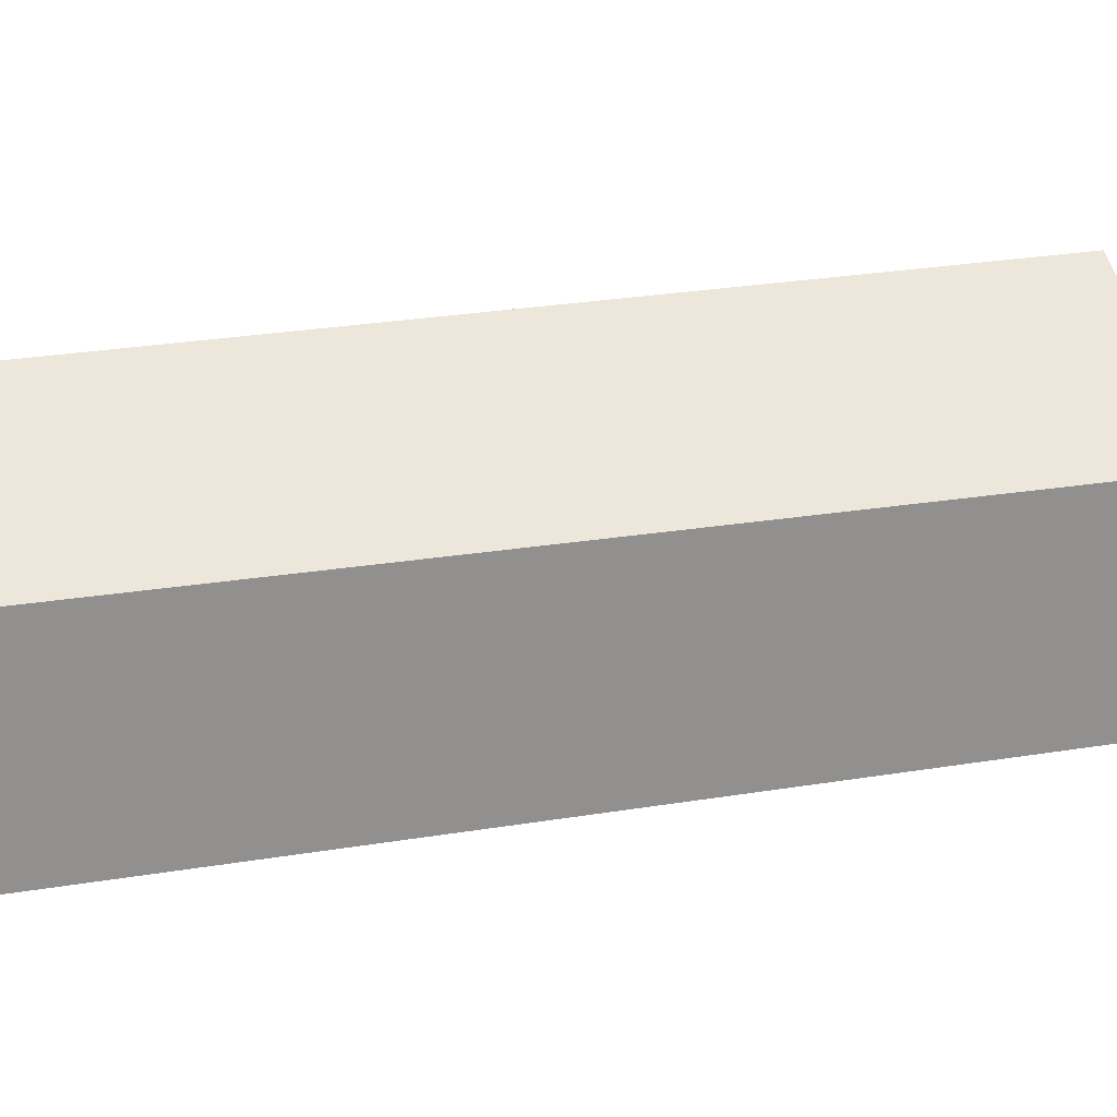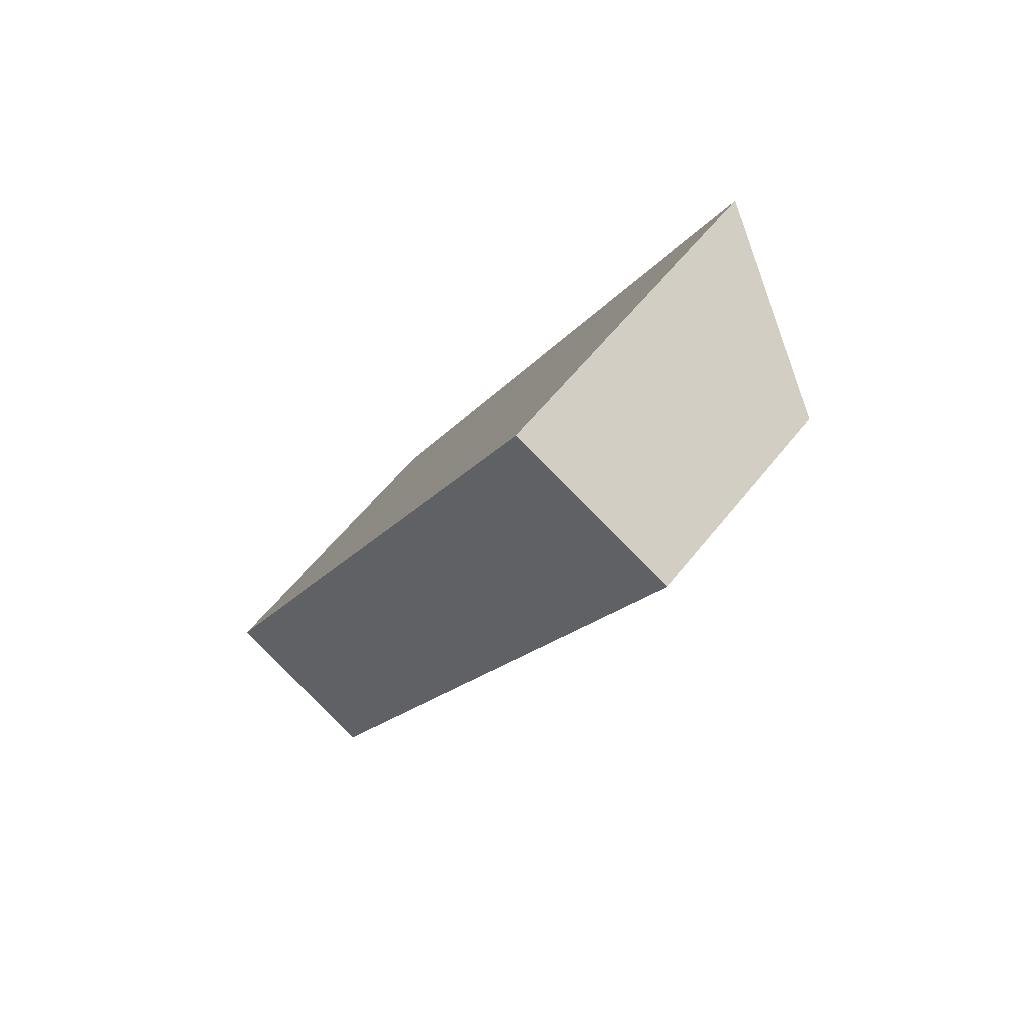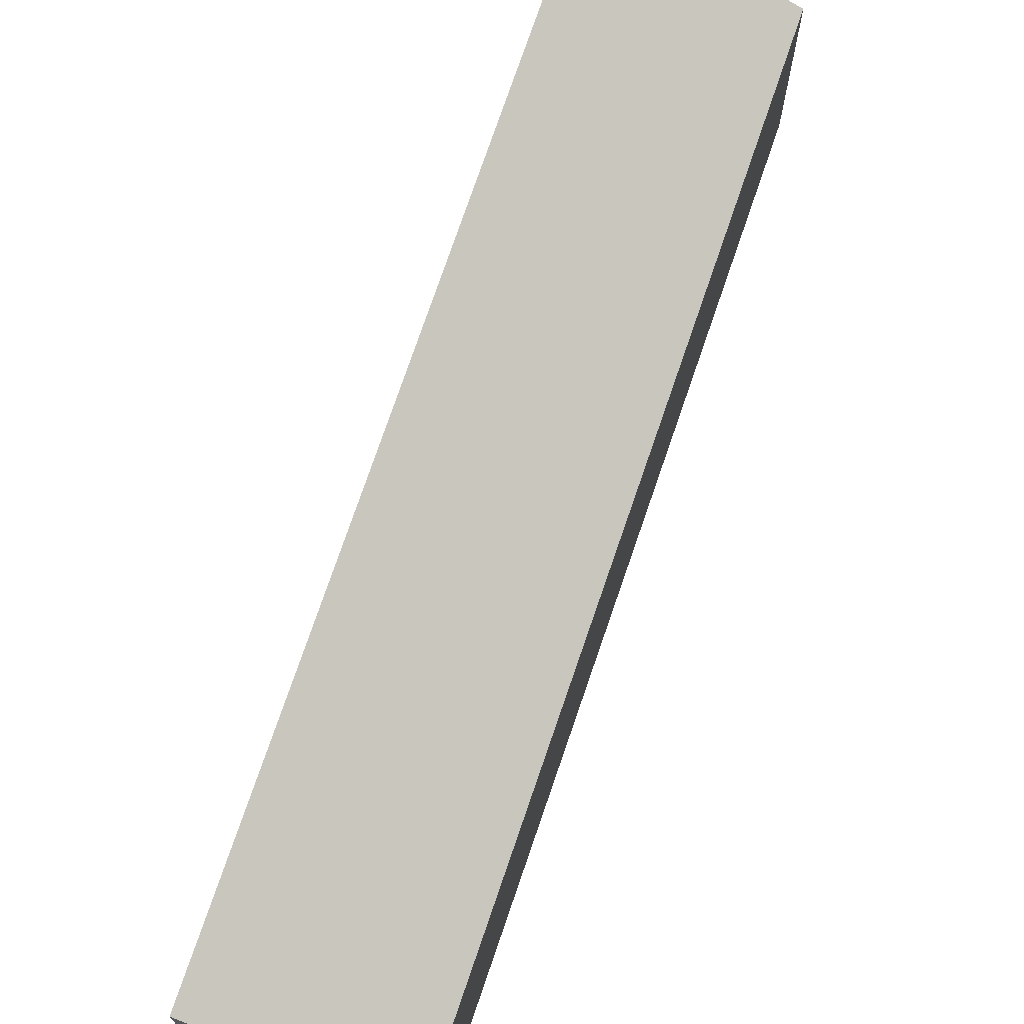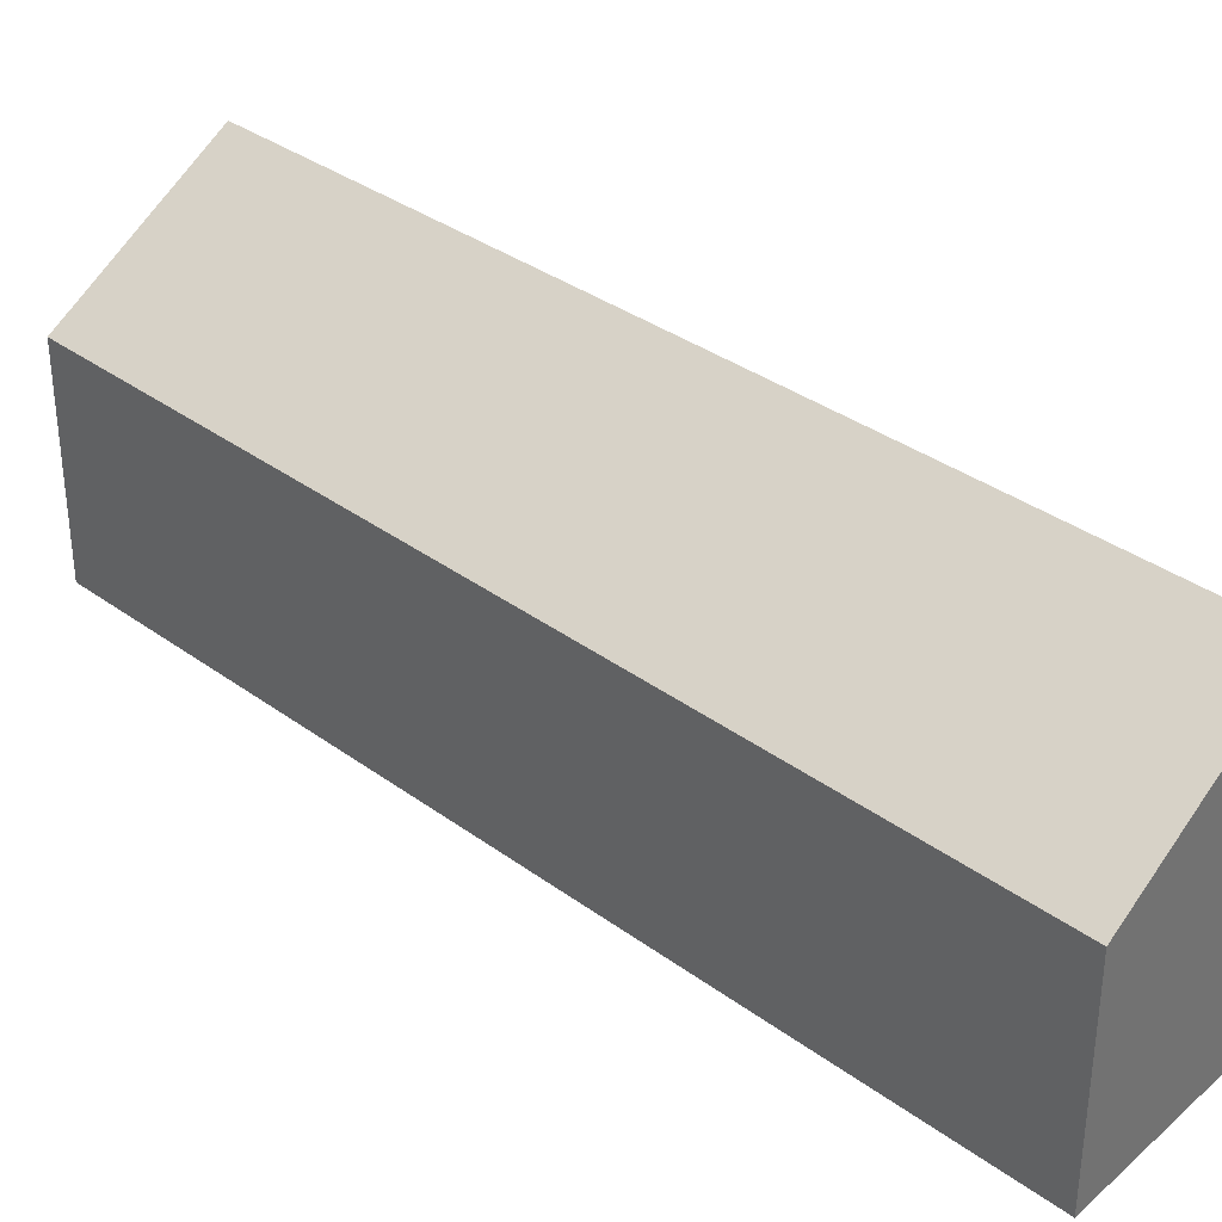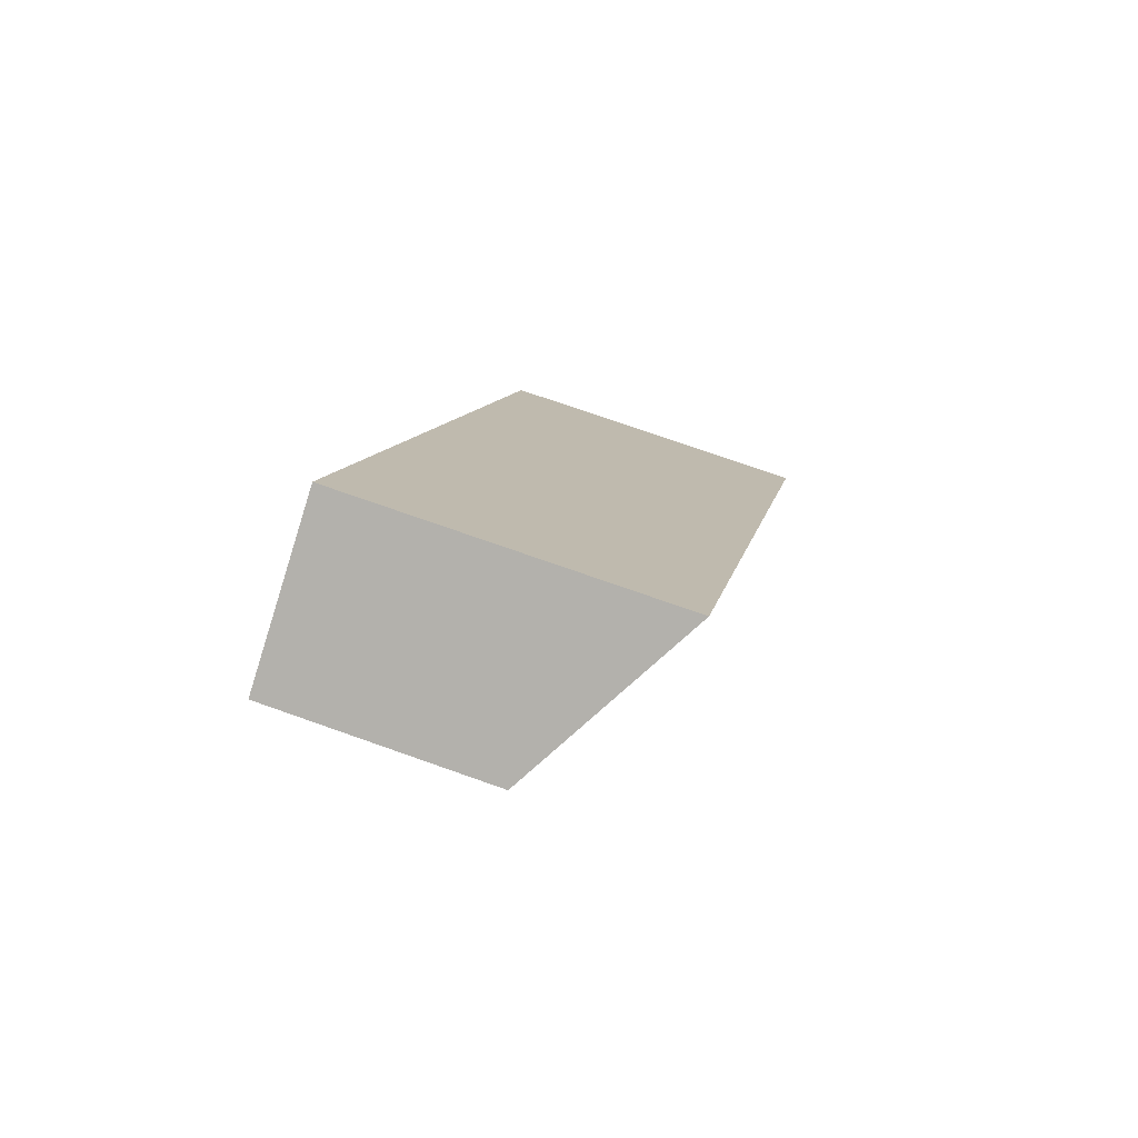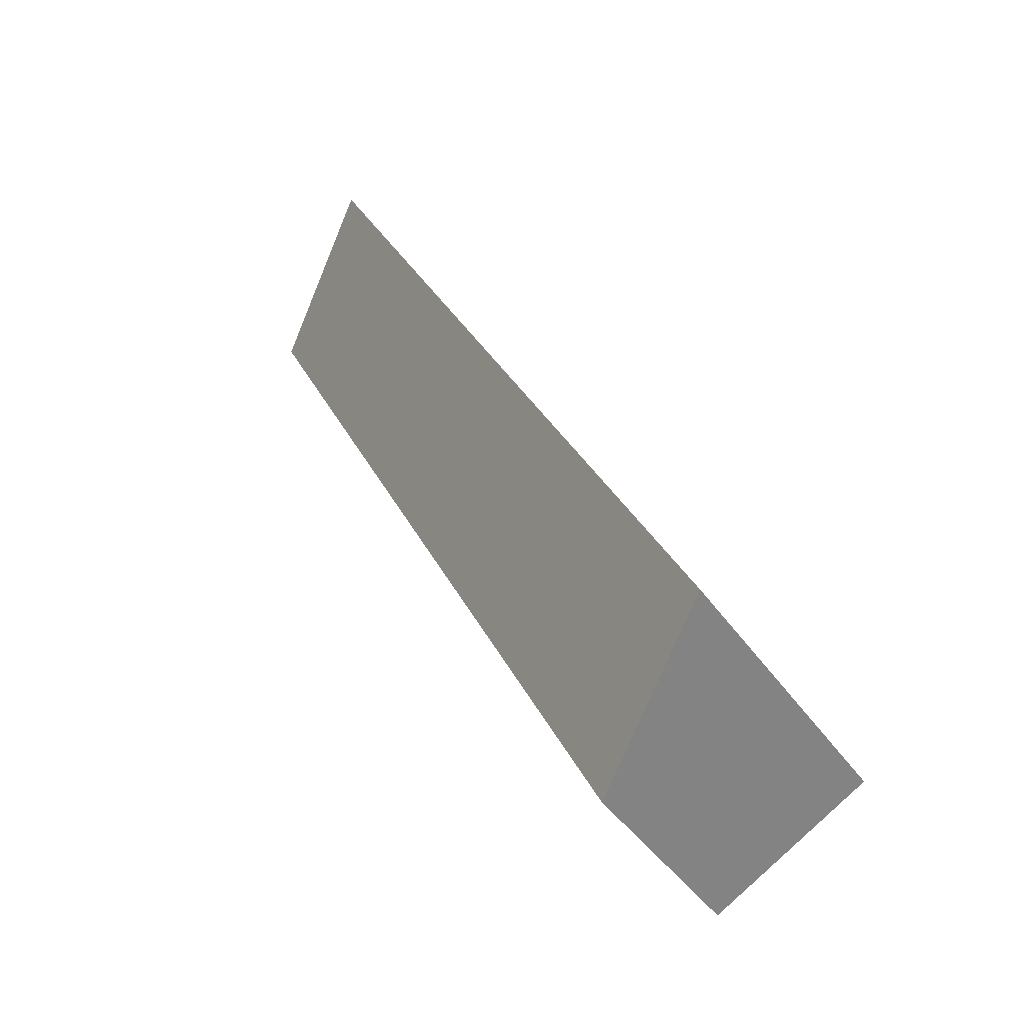
<metadata>
{"format":"obj","ext":"obj","renderer":"f3d","projection":"perspective","resolution":1024,"background":"white","views":[{"elev":24.1,"azim":100.9,"up":"+Y"},{"elev":58.5,"azim":37.9,"up":"+Z"},{"elev":72.0,"azim":45.3,"up":"+Y"},{"elev":36.1,"azim":160.2,"up":"+Y"},{"elev":73.3,"azim":109.5,"up":"+Z"},{"elev":-43.6,"azim":-147.7,"up":"+Z"}]}
</metadata>
<code>
v  1.596 2.101 -0.892
v  4.107 3.119 8.091
v  5.675 2.101 7.307
v  2.064 3.14 4.066
v  0 3.162 1.936e-16
v  4.107 -4.954e-16 8.091
v  5.675 -4.474e-16 7.307
v  1.596 5.462e-17 -0.892
v  0 0 0
v  2.064 -2.49e-16 4.066
g defaultobject
f 1 2 3
f 2 1 4
f 4 1 5
f 6 3 2
f 3 6 7
f 7 1 3
f 1 7 8
f 1 9 5
f 9 1 8
f 9 4 5
f 4 9 10
f 4 10 2
f 2 10 6
f 6 8 7
f 8 6 10
f 8 10 9

</code>
